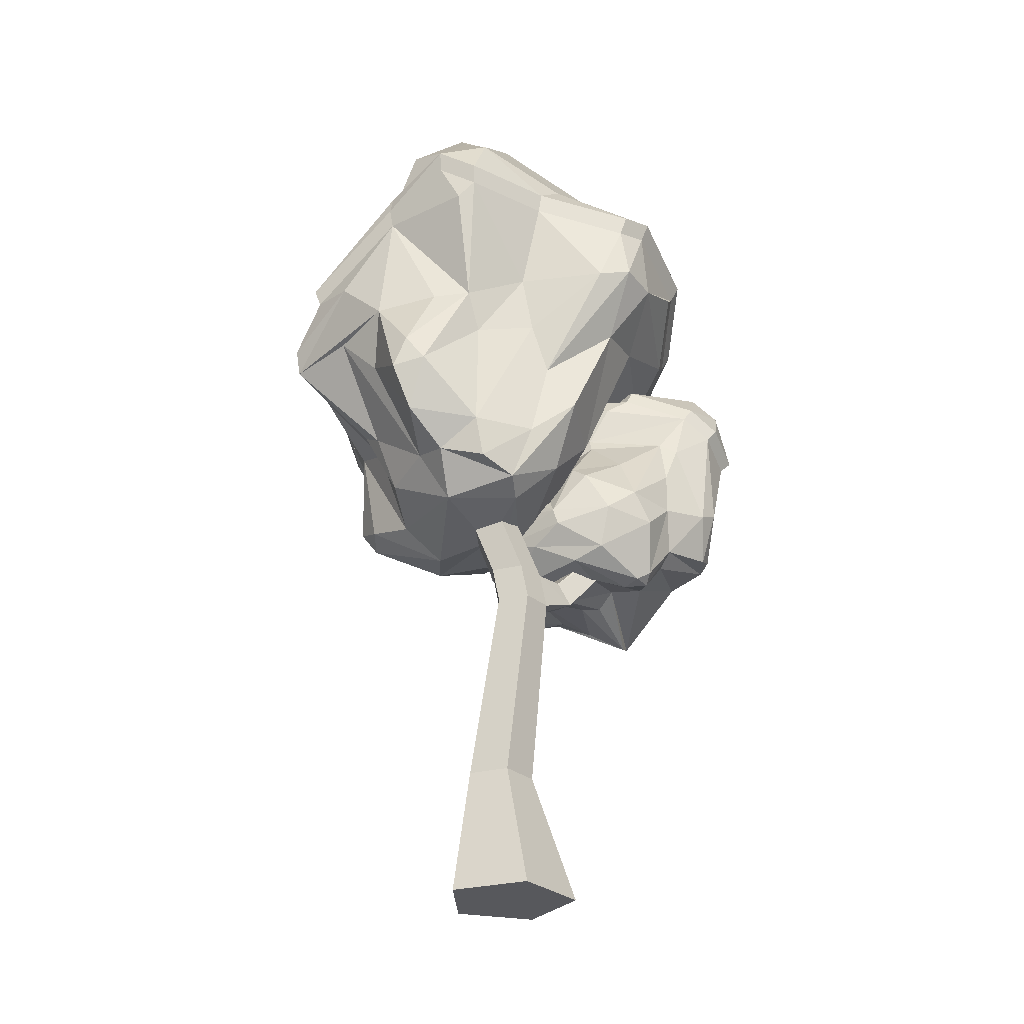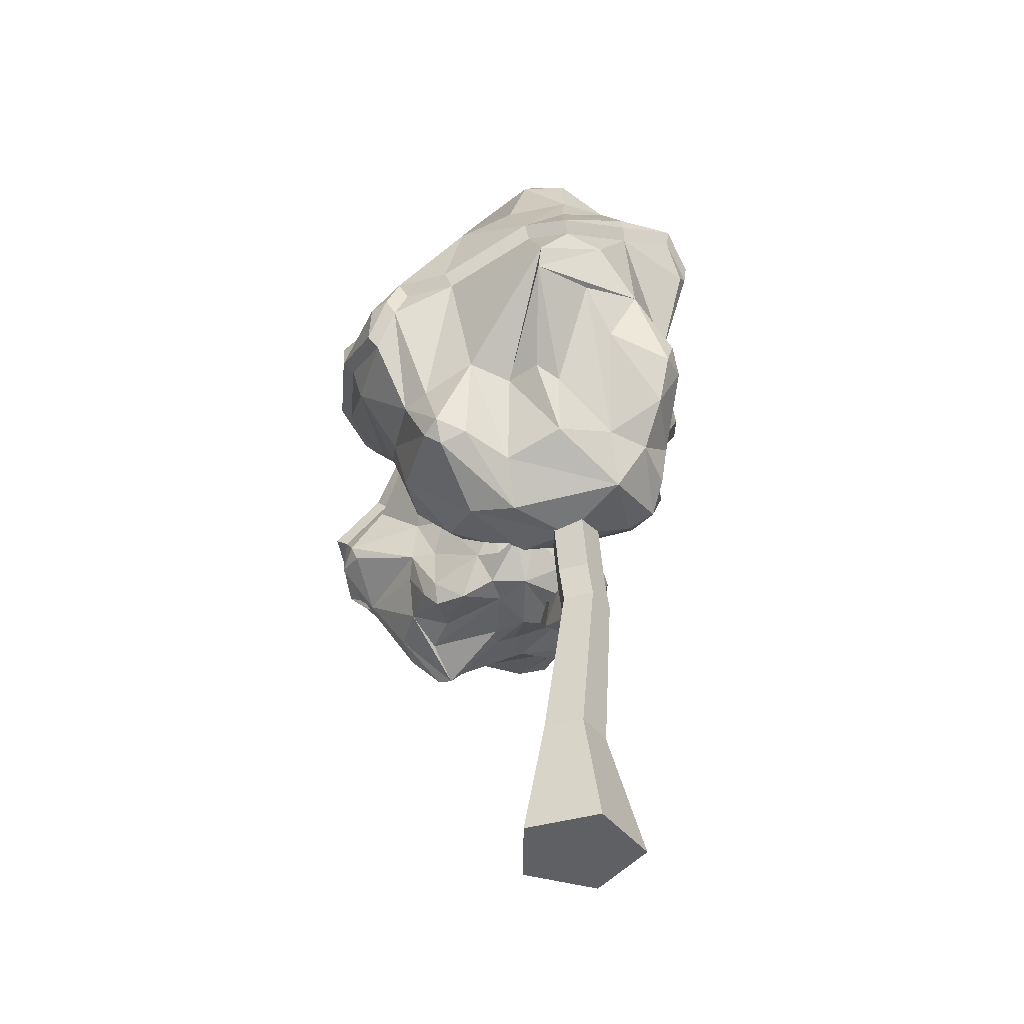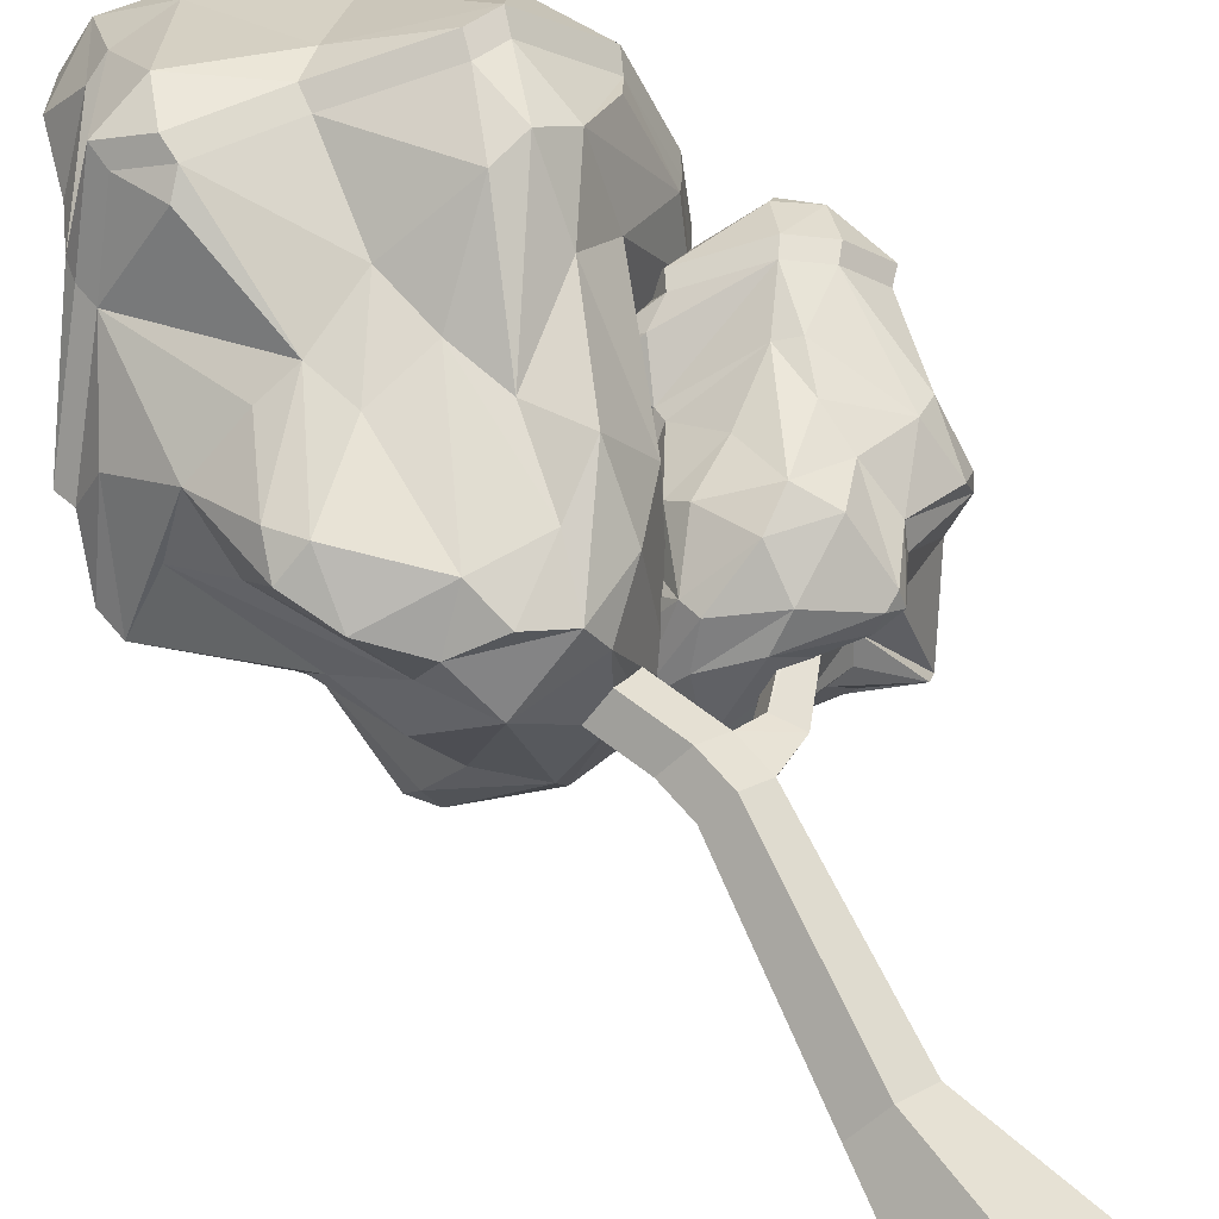
<metadata>
{"format":"obj","ext":"obj","renderer":"f3d","projection":"perspective","resolution":1024,"background":"white","views":[{"elev":-28.6,"azim":-15.9,"up":"+Y"},{"elev":-44.3,"azim":-90.8,"up":"+Y"},{"elev":72.3,"azim":-31.6,"up":"+Z"}]}
</metadata>
<code>
o SM_Env_Tree_06_Snow
v -52.93 -300 52.68
v -40.35 -219.2 43.98
v -37.31 -300 6.407
v -32.22 -219.2 19.89
v -13.74 -300 81.83
v -19.95 -219.2 59.15
v 26.09 -300 53.58
v 0.7805 -219.2 44.44
v 11.53 -300 6.96
v -6.801 -219.2 20.18
v -13.27 -300 40.29
v -49.49 0.2509 23.29
v -55.99 0.2508 42.54
v -39.49 0.2508 37.39
v -39.69 0.2508 54.67
v -23.12 0.2508 42.91
v -29.18 0.2509 23.52
v -17.89 -98.63 34.82
v -24.39 -98.63 54.07
v -8.087 -98.63 66.2
v 8.483 -98.63 54.44
v 2.425 -98.63 35.05
v -27.84 -75.51 51.02
v -21.35 -75.51 31.77
v -11.54 -75.51 63.15
v 5.029 -75.51 51.4
v 101.7 -4.634 19.35
v 99.84 -4.597 11.23
v 95.77 2.996 19.09
v 93.9 3.033 10.97
v -1.031 -75.51 32
v 30.69 -87.56 37.35
v 26.26 -85.11 23.65
v 16.99 -71.16 26.13
v 21.41 -73.61 39.82
v -64.91 -36.24 71.58
v -27.49 -27.82 97.85
v -75.24 -10.2 90.61
v -83.79 -4.19 66.54
v -99.43 11.72 100.4
v -49.49 -17.84 103.3
v -16.04 6.224 104.5
v -55.32 7.491 107
v -14.7 89.16 103
v -53.27 80.01 103.1
v -93.92 43.78 115.2
v -62.05 105 109.4
v -112.7 39 106.1
v -105.3 59.09 110.8
v 13.04 27.35 109.3
v -20.54 -35.25 81.14
v 6.787 -10.56 85.82
v -4.119 56.07 102.7
v 42.57 92.01 102.4
v 48.99 132 127.4
v 27.8 126.7 127.1
v -21.58 126.3 103
v 44.8 166.7 123.8
v 69 129.5 110.2
v 63.54 170.4 115.4
v -11.48 184.8 109.9
v 67.62 100.4 70.3
v 103 116.8 36.3
v 94.1 143.7 84.28
v 101.5 155 70.34
v 6.065 211.7 99.72
v 48.62 179.2 125.3
v 68.08 183.1 116.5
v 107.5 167 69.77
v 86.13 209.7 66.47
v -84.67 101.8 102.9
v -119.5 94.93 85.26
v -111.1 172 81.03
v -64.5 184.1 129.9
v -74.32 173.8 125.3
v -85.06 200.6 116.2
v -53.92 225.5 119.5
v -9.792 198 110.9
v -86.16 214.3 117.4
v -64.82 197.3 131.6
v -20.65 275.1 57.54
v -56.59 263.2 73.47
v -49.42 298.2 33.85
v 39.13 243.7 54.8
v 91.12 218.9 41.49
v 12.78 263.1 33.6
v 52.8 237.4 6.161
v 23.15 234 -39
v -18.58 284.1 -9.827
v -30.61 294.2 34.43
v -69.98 257.5 68.22
v -86.19 269.9 38.2
v 105.8 195.5 27.09
v 116.2 136.7 21.95
v 73.39 188.5 -64.33
v 49.69 204.8 -82.83
v 27.59 211.3 -98.95
v 72.53 183.6 -108
v -70.44 291.3 19.27
v -38.89 300 12.17
v -37.16 280.5 -23.44
v -8.434 239.2 -62.87
v -22.14 232 -67.45
v 5.27 199.2 -116.4
v -84.6 269.7 9.049
v -58.5 253.1 -32.31
v -58.29 146.2 -78.52
v -106.5 181.5 -38.23
v -2.958 170.6 -130
v 48.35 178.4 -126.9
v -34.01 132.4 -117.1
v -49.23 101.8 -124.2
v -97.49 104.3 -101.8
v -104 126.2 -82.7
v -106.9 104.1 -91.21
v -115.4 112 -44.58
v -102.2 115.6 -76.57
v -105 94.31 -84.76
v 34.7 142.1 -131.6
v 74.55 172.6 -109.2
v 64 134 -114.3
v 59.62 123.2 -107
v 62.42 75.63 -12.27
v 38.4 84.92 -82.69
v 26.56 87.08 -97.28
v 31.38 131 -123.7
v -47 69.99 -110
v 3.65 55.51 -87.42
v -29.69 35.06 -84.28
v 54.45 65.55 -14.9
v 29.67 33.34 -49.48
v -2.454 -5.554 -67.22
v 28.09 -8.197 -22.75
v -8.63 -29.75 -43.42
v -36.18 -8.311 -74.85
v -93.53 80.65 -103.3
v -92.16 71.75 -96.43
v -71.56 29.58 -75.6
v -85.99 30.25 -61.17
v -49.48 92.14 -116.5
v -85.94 -12.02 -60.87
v -97.25 -7.194 -52.71
v -87.46 -20.85 -49.37
v -92.88 -14.84 -32.73
v -44.88 -43.42 -28.88
v -52.26 -47.1 0.8317
v -76.24 -23.14 -3.752
v -11.26 -48.08 7.339
v 2.726 -39.8 11.11
v -28.22 -48.19 37.98
v 33.31 18.96 68.98
v 23.96 5.149 27.03
v 37.07 3.983 -7.094
v 44.98 54.07 9.097
v 95.65 96.52 3.39
v 90.03 98.5 -34.07
v 105 109.6 -4.198
v 94.37 115.6 -52.74
v 100.1 126.1 -57.97
v 109.9 125.7 24.27
v 111.1 119.9 -7.59
v -103 42.17 -30.02
v -92.81 -11.09 31.11
v -96.32 32.45 -3.05
v -110.7 33.77 15.33
v -161.1 78.77 15.91
v -164.1 95.16 17.84
v -105.8 24.5 30.78
v -117 59.81 67.09
v -136.8 85.74 50.03
v -139.9 124.4 60.55
v -152.4 126.1 36.8
v -156.1 137 34.96
v -113.2 184.7 80.87
v -110.9 196.3 79.56
v -118.7 192.8 35.69
v -140.3 135.5 10.16
v -143.5 146.8 7.308
v -96.9 234.6 38.17
v -119.9 190 -3.251
v -117.7 122.4 -49.51
v 1.754 -65.35 9.244
v -18.62 -42.09 2.934
v 3.825 -63.12 -13.55
v 20.63 -64.72 -7.859
v 12.82 -69.89 -33.76
v -12.16 -51.57 -9.355
v -13.01 -23.82 -12.88
v -3.601 -46.21 -24.04
v 16.82 6.235 -50
v 23.59 -19.29 -55.16
v 15.1 -56.17 -53.62
v 31.46 -15.9 -71.5
v 23.02 -68.22 -51.97
v 25.78 -57.12 -61.47
v -15.58 0.1888 -17.64
v -14.42 -39.83 15.34
v -15.23 -15.58 8.539
v 2.47 0.7139 -32.12
v 3.168 40.37 -37.23
v 2.76 56.91 -65
v 6.559 42.8 -67.53
v 31.71 15.32 -68.77
v 17.95 66.87 -80.41
v 5.542 68.48 -51.5
v 18.73 79.44 -73.9
v 46.24 41.42 -96.28
v 16.22 59.46 -21.03
v 30.34 87.42 -5.128
v 17.39 89.28 -40.63
v 26.66 98.23 -37.93
v 52.48 55.44 -93.95
v 48.24 101 -60.44
v 39.62 -29.75 -72.71
v 55.36 -51.43 -70.25
v 82.64 -19.22 -101.8
v 49.5 9.501 -117.5
v 50.8 0.4229 -113.1
v 67.76 4.095 -124
v 62.4 25.74 -122.4
v 66.89 32.89 -130.3
v 56.6 63.72 -100.7
v 107.8 72.75 -118
v 104.8 46.97 -128.1
v 135.8 65.45 -125.2
v 82.51 96.37 -87.84
v 21.57 88.63 -79.93
v 52.19 111 -65.97
v 67.06 118.4 -58.08
v 107.2 89.05 -93.88
v 101.9 104.5 -60.41
v 131.8 88.49 -46.29
v 145.3 80.52 -92.15
v 129.1 74.86 -119
v 108.9 37.48 -126.4
v 133.1 34 -122.9
v 62.57 108.1 -52.84
v 58.07 109 -32.99
v 37.95 95.12 -2.339
v 62.4 119.4 -37.48
v 115.6 102.8 -2.135
v 137.1 95.77 -7.274
v 153.5 86.08 -8.546
v 136.7 102.8 18.96
v 146.3 51.58 -120.7
v 144.8 73.24 -114
v 155.9 69.18 -89.01
v 154.2 73.27 -45.88
v 157.6 63.04 -43.88
v 164.1 69.81 -0.7531
v 147.7 36.31 -109.7
v 156.4 47.65 -77.7
v 149.8 54.79 -39.16
v 156.1 61.31 2.39
v 135.1 6.09 -4.9
v 139.2 -10.76 -48.7
v 155.2 47.71 18.82
v 150.9 87.93 23.8
v 163.2 55.7 16.3
v 143.5 16.81 23.15
v 140.4 -1.69 36.1
v 142.3 -28.82 14.35
v 141.9 -25.95 -4.903
v 139.3 -34.64 7.812
v 127.5 -36.5 -20.38
v 144.1 67.51 39.22
v 132.9 100.2 25.05
v 124.6 80.73 42.45
v 118 71.83 44.02
v 51.48 51.9 25.2
v 97.45 44.86 45.89
v 108.9 39.51 48.4
v 136.8 59.1 40.9
v 128.6 -8.382 44.04
v 98.55 14.66 53.08
v 98.39 -11.98 53.05
v 51.36 43.88 29.06
v 64.3 19.97 52.99
v 68.08 -11.4 70.86
v 36.19 3.079 60.03
v 48.83 -24.69 70.09
v 79.86 -31.48 67.31
v 134 -34.56 26.39
v 102.9 -38.55 41.66
v 99.43 -47.39 31.56
v 84.3 -62.26 50.88
v 84.74 -67.51 42.36
v 75.62 -66.84 49.55
v 70.56 -68.69 38.21
v 45.93 -51.2 61.27
v 31.19 -58.27 48.2
v 48.3 -63.47 33.39
v 16.78 -35.24 55.72
v 14.11 -24.43 53.64
v 5.322 -46.64 38.28
v -2.993 11 8.728
v 16.25 2.862 31.15
v 30.06 11.76 49.76
v 37.35 33.15 21.56
v 42.11 77.67 16.78
v 63.65 77.02 30.88
v 48.21 88.04 16.36
v 78.2 86.49 32.24
v 83.29 95.94 30.23
v 91.97 -54.59 8.363
v 38.86 -70.57 8.607
v 72.85 -55.54 2.66
v 67.57 -64.32 -9.454
v 96.36 -77.67 -42.59
v 101.9 -73.72 -51.69
v 55.01 -65.51 -10.74
v 51.66 -61.4 -45.55
v 74.84 -62.88 -54.82
v 83.9 -51.56 -77.95
v 100 -57.04 -71.37
v 86.66 -13.95 -105.9
v 109.3 -17.32 -87.7
v 114 -45.36 -61.14
v 98.88 39.3 -120.3
v 102.9 30.16 -118.7
v 116.8 8.846 -102.2
v 128.1 -17.07 -70.34
v 126.2 26.81 -115.3
v 135 -11.54 -76.24
v 123.4 15.36 -109.3
v 146.6 -4.991 -53.78
f 1 2 3
f 3 2 4
f 5 6 1
f 1 6 2
f 7 8 5
f 5 8 6
f 7 9 8
f 8 9 10
f 9 3 10
f 10 3 4
f 1 3 11
f 5 1 11
f 7 5 11
f 9 7 11
f 3 9 11
f 12 13 14
f 13 15 14
f 15 16 14
f 16 17 14
f 17 12 14
f 4 2 18
f 18 2 19
f 2 6 19
f 19 6 20
f 6 8 20
f 20 8 21
f 10 22 8
f 8 22 21
f 4 18 10
f 10 18 22
f 19 23 18
f 18 23 24
f 20 25 19
f 19 25 23
f 21 26 20
f 20 26 25
f 27 28 29
f 29 28 30
f 22 18 31
f 31 18 24
f 26 16 25
f 25 16 15
f 25 15 23
f 23 15 13
f 24 23 12
f 12 23 13
f 31 24 17
f 17 24 12
f 26 31 16
f 16 31 17
f 21 22 32
f 32 22 33
f 22 31 33
f 33 31 34
f 26 35 31
f 31 35 34
f 21 32 26
f 26 32 35
f 32 33 27
f 27 33 28
f 33 34 28
f 28 34 30
f 35 29 34
f 34 29 30
f 32 27 35
f 35 27 29
f 36 37 38
f 39 38 40
f 38 37 41
f 37 42 41
f 41 43 38
f 41 42 43
f 43 42 44
f 43 44 45
f 46 43 45
f 46 45 47
f 40 46 48
f 38 43 40
f 40 43 46
f 46 47 49
f 48 46 49
f 37 50 42
f 51 52 37
f 37 52 50
f 53 50 54
f 53 54 55
f 42 53 44
f 42 50 53
f 53 55 56
f 53 56 44
f 44 56 57
f 56 55 58
f 55 59 60
f 58 55 60
f 61 56 58
f 57 56 61
f 54 62 59
f 59 62 63
f 59 63 64
f 55 54 59
f 59 64 65
f 60 59 65
f 66 67 68
f 68 69 70
f 49 71 72
f 71 47 73
f 49 47 71
f 47 74 75
f 73 47 75
f 75 74 76
f 73 75 76
f 45 44 57
f 45 57 47
f 47 57 74
f 74 57 61
f 77 78 66
f 78 67 66
f 79 80 77
f 80 78 77
f 77 66 81
f 77 81 82
f 82 81 83
f 81 66 84
f 66 68 84
f 68 70 84
f 84 70 85
f 84 85 86
f 86 85 87
f 86 88 89
f 84 86 90
f 81 84 90
f 83 81 90
f 91 82 83
f 91 83 92
f 70 69 85
f 85 69 93
f 69 94 93
f 85 93 87
f 87 93 95
f 87 95 96
f 97 87 96
f 96 95 98
f 96 98 97
f 92 83 99
f 83 90 100
f 83 100 99
f 90 86 100
f 100 86 89
f 100 89 101
f 101 89 102
f 99 100 101
f 88 86 87
f 89 88 102
f 87 97 88
f 102 88 97
f 103 97 104
f 105 101 106
f 102 97 103
f 101 102 103
f 101 103 106
f 103 104 107
f 103 107 108
f 107 104 109
f 104 110 109
f 109 111 107
f 111 109 112
f 107 111 113
f 111 112 113
f 108 107 114
f 107 113 114
f 114 113 115
f 116 117 118
f 97 98 104
f 104 98 110
f 109 110 119
f 98 120 110
f 110 120 121
f 122 123 124
f 122 124 125
f 109 119 112
f 110 121 119
f 126 122 125
f 126 125 127
f 125 128 127
f 127 128 129
f 125 124 128
f 124 130 131
f 124 131 132
f 131 133 132
f 128 124 132
f 128 132 129
f 132 133 134
f 132 134 135
f 129 132 135
f 115 113 136
f 118 137 138
f 139 118 138
f 137 127 138
f 113 112 136
f 137 140 127
f 127 129 138
f 140 126 127
f 138 129 141
f 141 129 135
f 139 138 142
f 138 141 142
f 142 141 143
f 142 143 144
f 143 141 145
f 144 143 146
f 141 135 145
f 143 145 146
f 144 146 147
f 135 134 145
f 148 134 149
f 145 134 148
f 145 148 150
f 146 145 150
f 148 149 51
f 150 148 51
f 149 151 52
f 149 52 51
f 147 146 36
f 146 150 36
f 36 150 51
f 36 51 37
f 52 151 50
f 151 149 152
f 152 153 154
f 50 151 54
f 54 151 62
f 152 154 151
f 151 154 62
f 62 154 123
f 149 134 133
f 153 149 133
f 152 149 153
f 153 133 131
f 130 124 123
f 154 153 130
f 153 131 130
f 154 130 123
f 155 123 156
f 155 156 157
f 156 158 157
f 156 122 158
f 123 122 156
f 121 120 159
f 120 98 95
f 159 120 93
f 120 95 93
f 63 65 64
f 62 123 155
f 62 155 63
f 63 155 160
f 155 157 160
f 63 160 65
f 94 161 93
f 161 159 93
f 144 162 142
f 144 147 162
f 147 163 164
f 163 165 164
f 162 147 164
f 164 165 166
f 162 164 167
f 167 164 166
f 139 142 162
f 162 167 116
f 139 162 116
f 139 116 118
f 147 36 163
f 163 39 168
f 163 168 165
f 36 39 163
f 36 38 39
f 39 40 169
f 39 169 170
f 40 48 169
f 72 48 49
f 169 48 72
f 170 169 72
f 168 39 170
f 168 170 166
f 165 168 166
f 166 171 167
f 170 72 166
f 166 72 171
f 172 171 73
f 173 174 175
f 173 175 176
f 167 172 177
f 167 171 172
f 178 173 176
f 72 73 171
f 72 71 73
f 175 174 79
f 79 77 82
f 175 79 82
f 175 82 91
f 179 176 91
f 176 175 91
f 178 180 108
f 114 181 108
f 181 178 108
f 116 167 177
f 180 178 179
f 178 176 179
f 179 91 92
f 180 179 105
f 105 179 92
f 105 92 99
f 105 99 101
f 108 180 106
f 106 180 105
f 103 108 106
f 182 183 184
f 185 184 186
f 184 183 187
f 183 188 187
f 187 189 184
f 187 188 189
f 189 188 190
f 189 190 191
f 192 189 191
f 192 191 193
f 186 192 194
f 184 189 186
f 186 189 192
f 192 193 195
f 194 192 195
f 183 196 188
f 197 198 183
f 183 198 196
f 199 196 200
f 199 200 201
f 188 199 190
f 188 196 199
f 199 201 202
f 199 202 190
f 190 202 203
f 202 201 204
f 201 205 206
f 204 201 206
f 207 202 204
f 203 202 207
f 200 208 205
f 205 208 209
f 205 209 210
f 201 200 205
f 205 210 211
f 206 205 211
f 212 204 206
f 206 211 213
f 195 214 215
f 214 193 216
f 195 193 214
f 193 217 218
f 216 193 218
f 218 217 219
f 216 218 219
f 191 190 203
f 191 203 193
f 193 203 217
f 217 203 207
f 220 207 212
f 207 204 212
f 219 217 220
f 217 207 220
f 221 222 223
f 221 223 224
f 224 223 225
f 223 222 226
f 222 227 226
f 227 228 226
f 226 228 229
f 226 229 230
f 230 229 231
f 230 232 233
f 226 230 234
f 223 226 234
f 225 223 234
f 235 224 225
f 235 225 236
f 213 211 237
f 237 211 238
f 211 239 238
f 229 240 231
f 231 240 241
f 231 241 242
f 243 231 242
f 242 241 244
f 242 244 243
f 236 225 245
f 225 234 246
f 225 246 245
f 234 230 246
f 246 230 233
f 246 233 247
f 247 233 248
f 245 246 247
f 232 230 231
f 233 232 248
f 231 243 232
f 248 232 243
f 249 243 250
f 251 247 252
f 248 243 249
f 247 248 249
f 247 249 252
f 253 254 255
f 253 255 256
f 255 254 257
f 250 258 259
f 257 260 255
f 260 257 261
f 255 260 262
f 260 261 262
f 256 255 263
f 255 262 263
f 263 262 264
f 265 263 264
f 243 244 250
f 250 244 258
f 259 258 266
f 244 267 258
f 258 267 268
f 269 270 271
f 269 271 272
f 257 273 261
f 258 268 266
f 273 269 272
f 273 272 274
f 272 275 274
f 274 275 276
f 272 271 275
f 271 277 278
f 271 278 279
f 278 280 279
f 275 271 279
f 275 279 276
f 279 280 281
f 279 281 282
f 276 279 282
f 264 262 283
f 264 283 284
f 285 264 284
f 283 274 284
f 262 261 283
f 283 261 274
f 274 276 284
f 261 273 274
f 284 276 286
f 286 276 282
f 285 284 287
f 284 286 287
f 287 286 288
f 287 288 289
f 288 286 290
f 289 288 291
f 286 282 290
f 288 290 291
f 289 291 292
f 282 281 290
f 293 281 294
f 290 281 293
f 290 293 295
f 291 290 295
f 293 294 197
f 295 293 197
f 294 296 198
f 294 198 197
f 292 291 182
f 291 295 182
f 182 295 197
f 182 197 183
f 198 296 196
f 296 294 297
f 297 298 299
f 196 296 200
f 200 296 208
f 297 299 296
f 296 299 208
f 208 299 270
f 294 281 280
f 298 294 280
f 297 294 298
f 298 280 278
f 277 271 270
f 299 298 277
f 298 278 277
f 299 277 270
f 300 270 301
f 300 301 302
f 301 303 302
f 301 269 303
f 270 269 301
f 268 267 304
f 267 244 241
f 304 267 240
f 267 241 240
f 209 211 210
f 208 270 300
f 208 300 209
f 209 300 239
f 300 302 239
f 209 239 211
f 239 302 238
f 302 303 238
f 289 305 287
f 289 292 305
f 292 306 307
f 306 308 307
f 305 292 307
f 307 308 309
f 305 307 310
f 310 307 309
f 285 287 305
f 305 310 265
f 285 305 265
f 285 265 264
f 292 182 306
f 306 185 311
f 306 311 308
f 182 185 306
f 182 184 185
f 185 186 312
f 185 312 313
f 186 194 312
f 215 194 195
f 312 194 215
f 313 312 215
f 311 185 313
f 311 313 309
f 308 311 309
f 309 314 310
f 313 215 309
f 309 215 314
f 315 314 216
f 315 216 316
f 315 316 317
f 310 315 318
f 310 314 315
f 318 315 317
f 215 216 314
f 215 214 216
f 316 216 219
f 219 220 319
f 316 219 319
f 316 319 320
f 321 317 320
f 317 316 320
f 318 322 256
f 263 265 256
f 265 318 256
f 265 310 318
f 322 318 321
f 318 317 321
f 321 320 323
f 324 325 251
f 251 325 236
f 251 236 245
f 251 245 247
f 326 324 252
f 252 324 251
f 249 326 252
f 58 60 67
f 67 60 68
f 65 69 60
f 60 69 68
f 58 67 61
f 61 67 78
f 74 80 76
f 76 80 79
f 74 61 80
f 80 61 78
f 160 94 65
f 65 94 69
f 118 117 115
f 115 117 114
f 140 112 126
f 126 112 119
f 122 126 121
f 121 126 119
f 137 118 136
f 136 118 115
f 137 136 140
f 140 136 112
f 158 122 159
f 159 122 121
f 157 161 160
f 160 161 94
f 157 158 161
f 161 158 159
f 172 73 173
f 173 73 174
f 172 173 177
f 177 173 178
f 73 76 174
f 174 76 79
f 116 181 117
f 117 181 114
f 116 177 181
f 181 177 178
f 212 222 220
f 220 222 221
f 220 221 319
f 319 221 224
f 206 227 212
f 212 227 222
f 206 213 227
f 227 213 228
f 213 237 228
f 228 237 229
f 320 319 235
f 235 319 224
f 320 235 323
f 323 235 236
f 238 240 237
f 237 240 229
f 254 253 250
f 250 253 249
f 257 254 259
f 259 254 250
f 273 257 266
f 266 257 259
f 269 273 268
f 268 273 266
f 303 269 304
f 304 269 268
f 303 304 238
f 238 304 240
f 322 321 324
f 324 321 325
f 321 323 325
f 325 323 236
f 256 322 326
f 326 322 324
f 256 326 253
f 253 326 249

</code>
